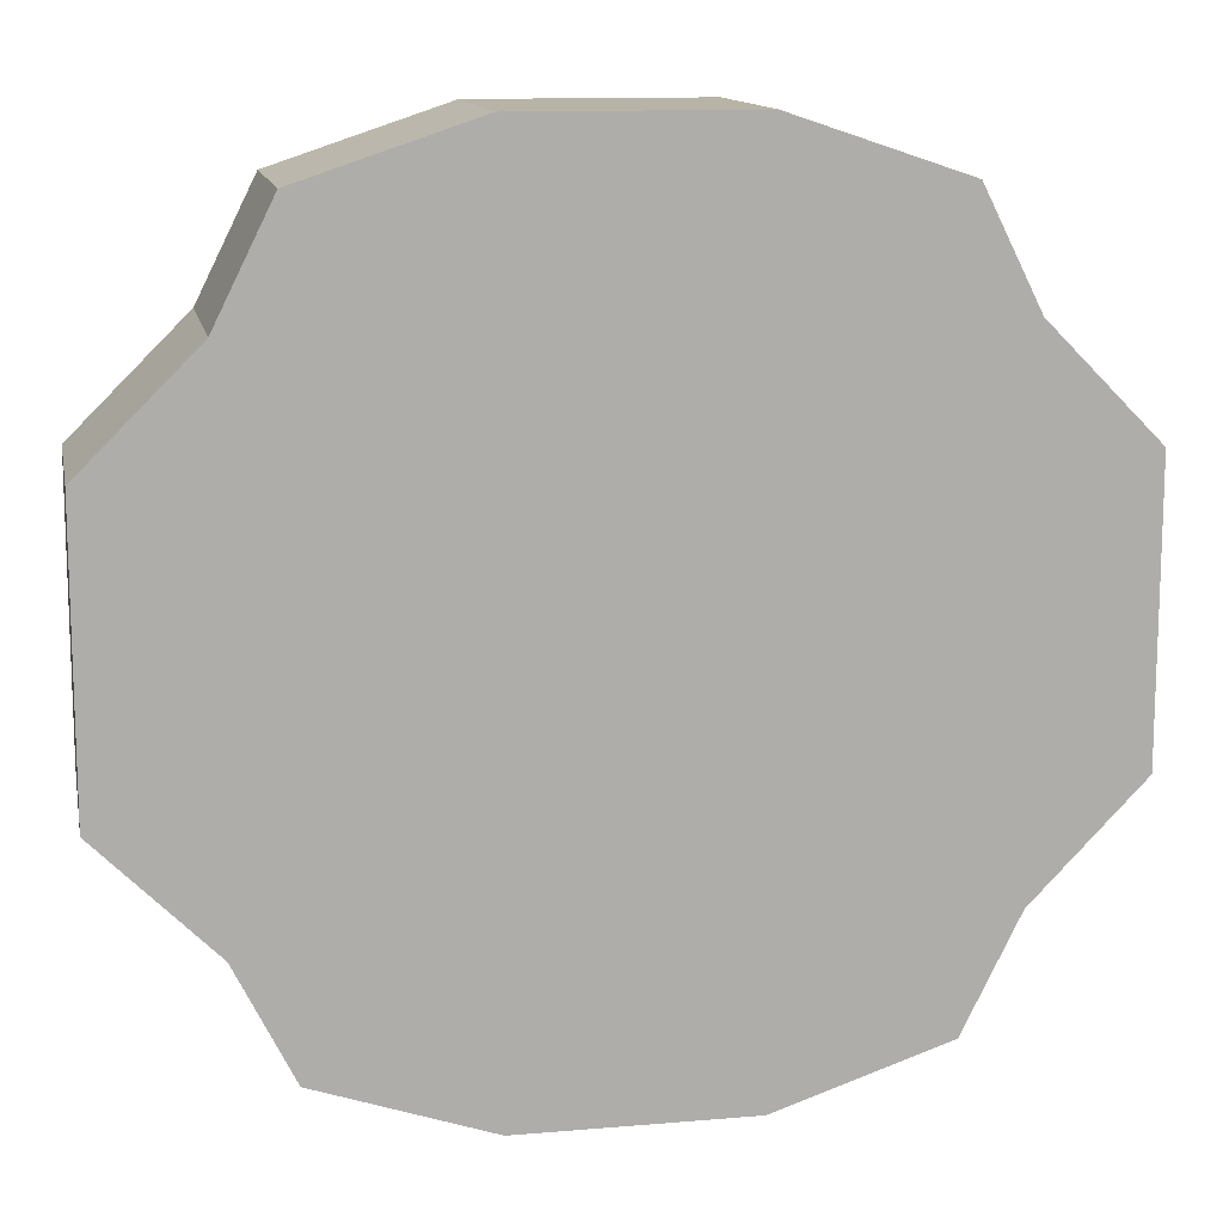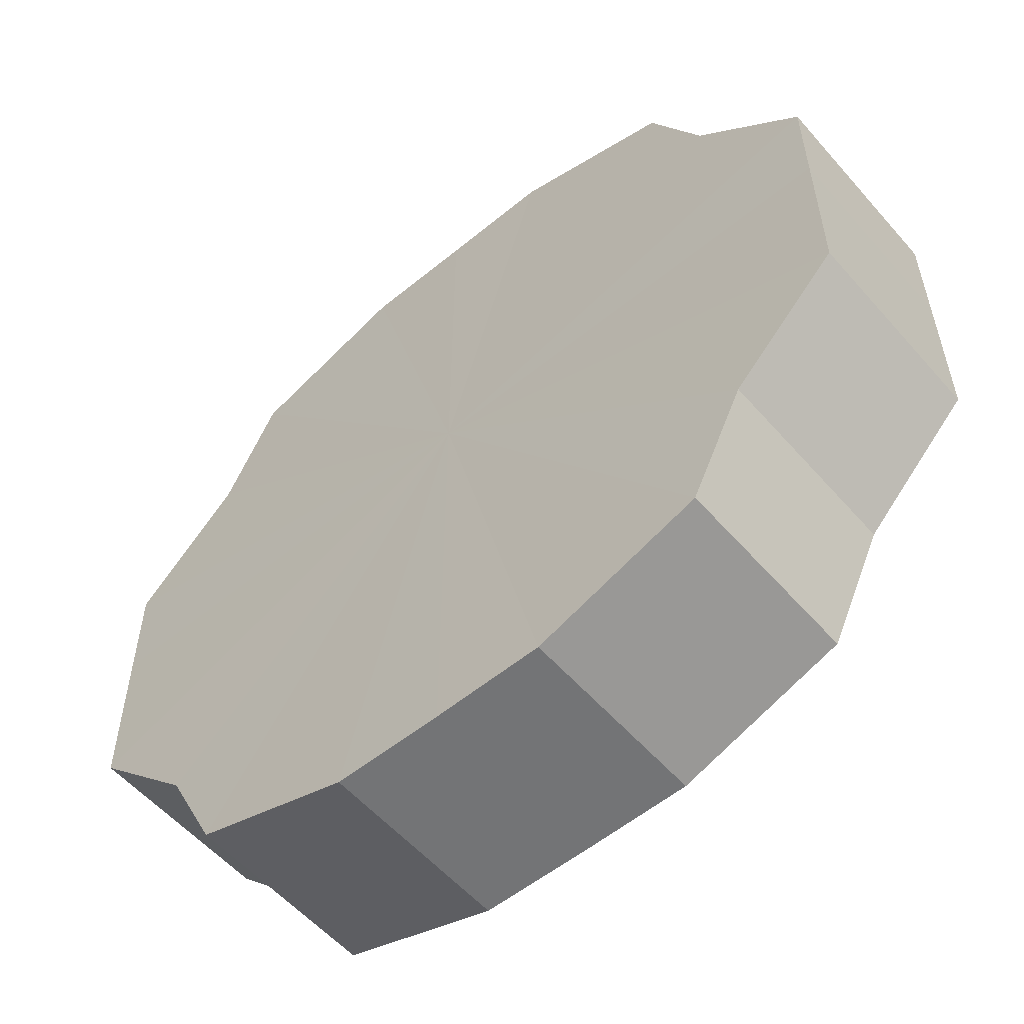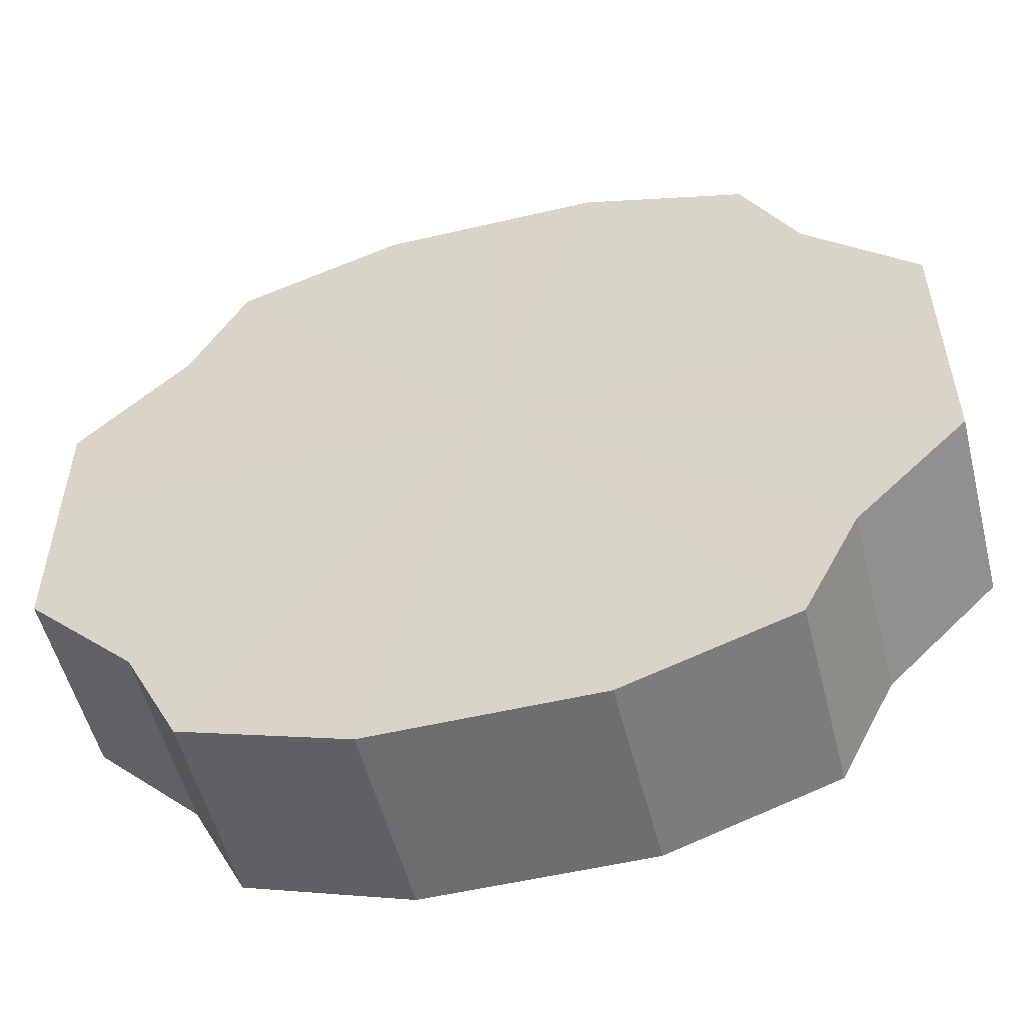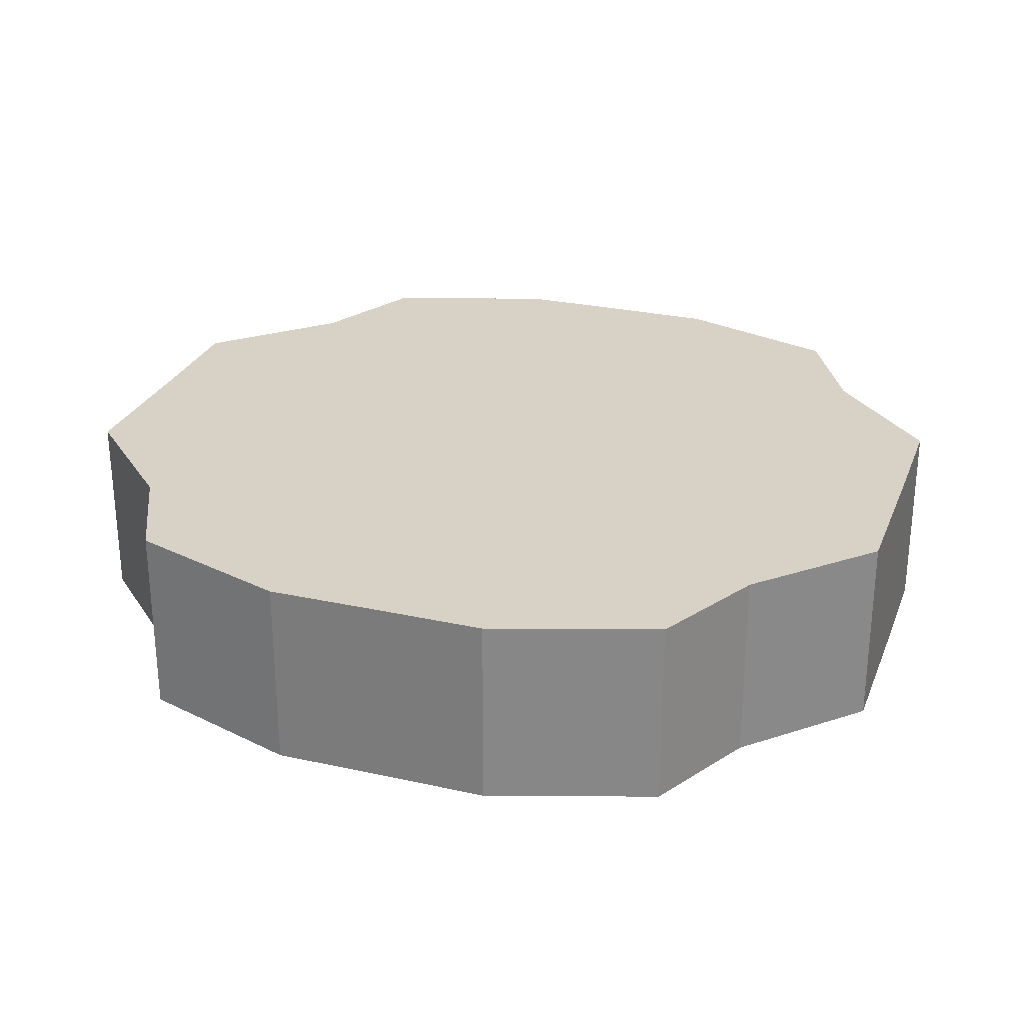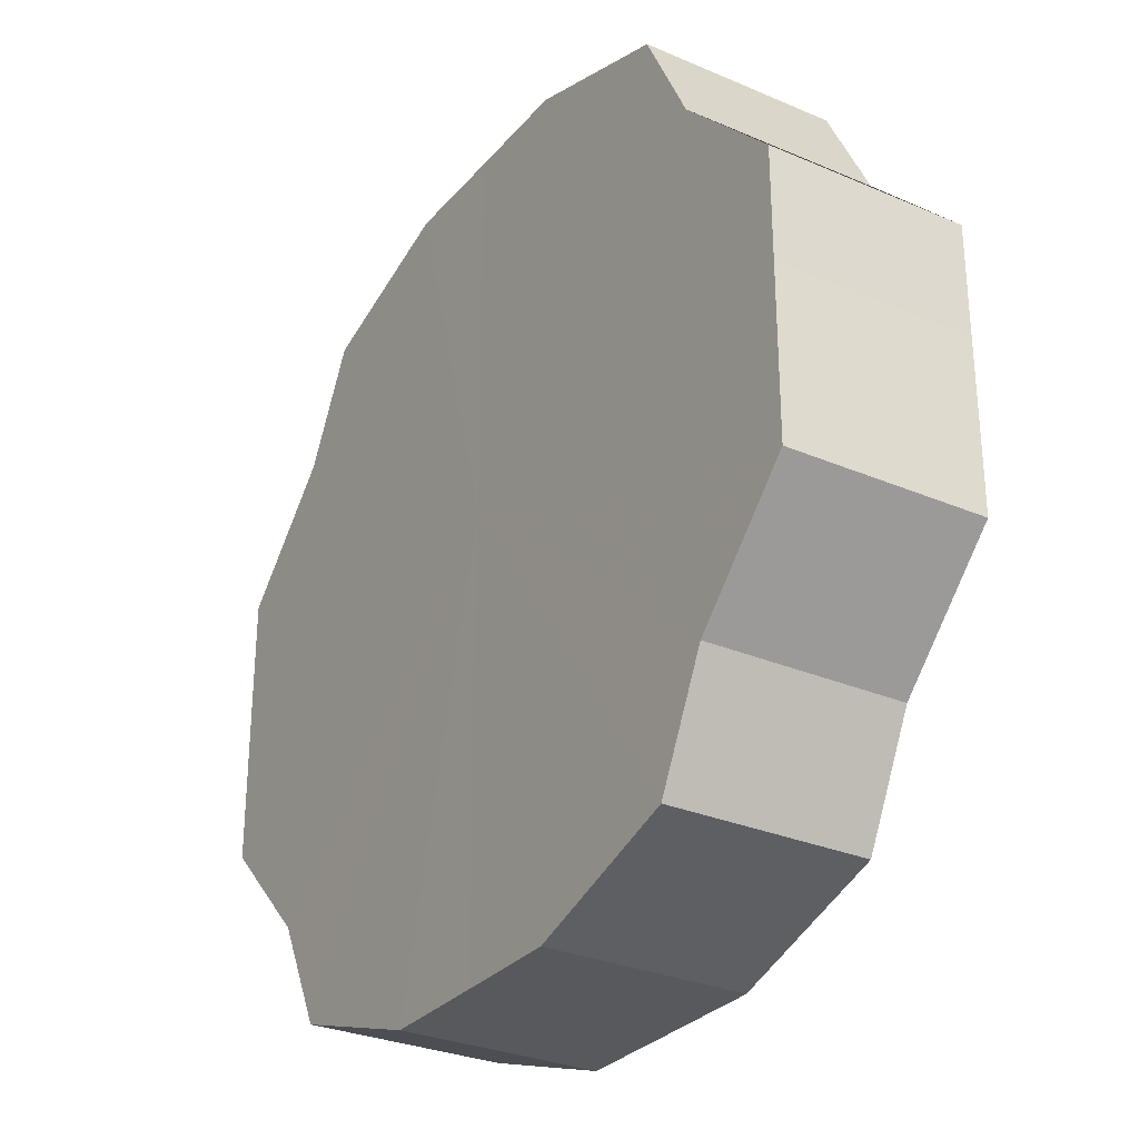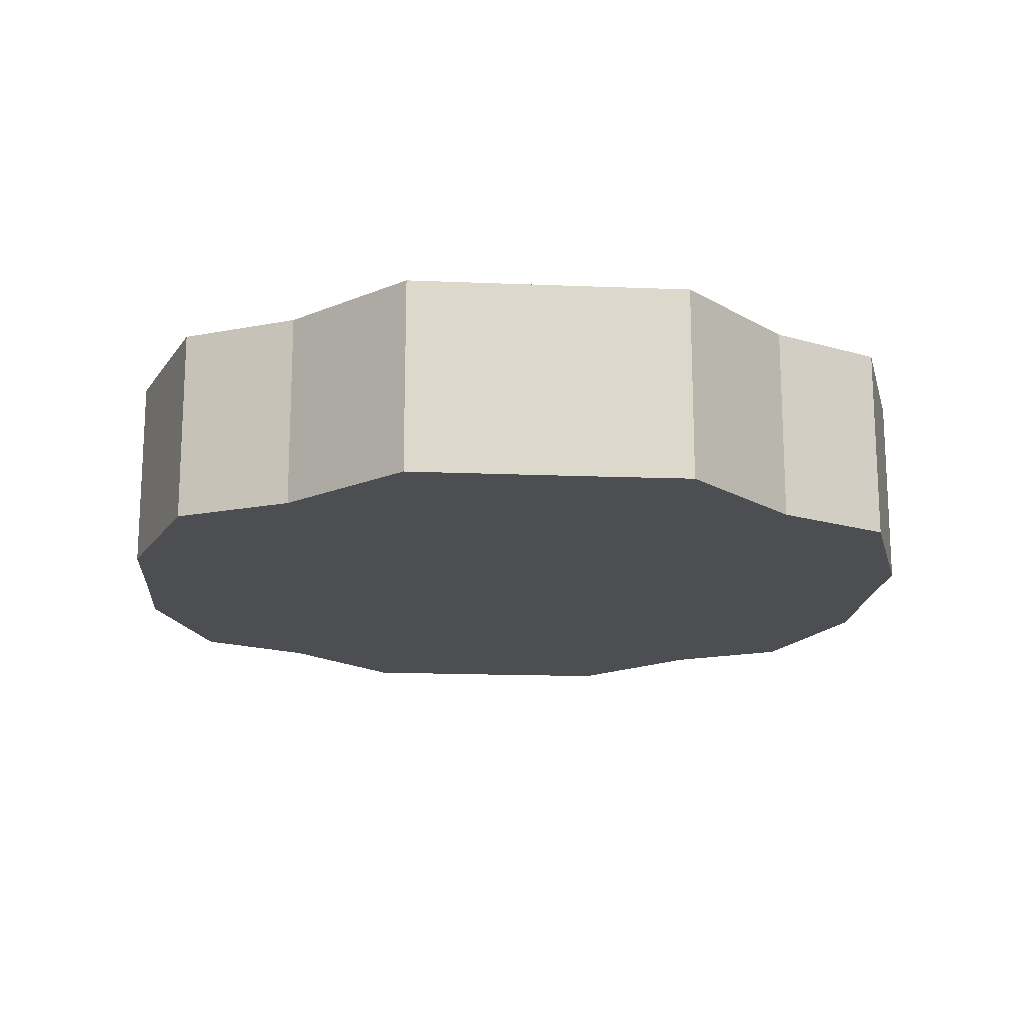
<metadata>
{"format":"obj","ext":"obj","renderer":"f3d","projection":"perspective","resolution":1024,"background":"white","views":[{"elev":12.7,"azim":-11.4,"up":"+Y"},{"elev":-56.2,"azim":40.6,"up":"+Y"},{"elev":-54.0,"azim":-166.0,"up":"+Y"},{"elev":27.4,"azim":18.9,"up":"+Z"},{"elev":-29.6,"azim":57.7,"up":"+Y"},{"elev":-16.8,"azim":85.4,"up":"+Z"}]}
</metadata>
<code>
o 18035
v 2249 1881 8.561
v 2249 1881 8.561
v 2249 1881 8.526
v 2249 1881 8.561
v 2249 1881 8.526
v 2249 1881 8.561
v 2249 1881 8.526
v 2249 1881 8.561
v 2249 1881 8.526
v 2249 1881 8.561
v 2249 1881 8.526
v 2249 1881 8.561
v 2249 1881 8.526
v 2249 1881 8.561
v 2249 1881 8.526
v 2249 1881 8.561
v 2249 1881 8.526
v 2249 1881 8.561
v 2249 1881 8.526
v 2249 1881 8.561
v 2249 1881 8.526
v 2249 1881 8.561
v 2249 1881 8.526
v 2249 1881 8.561
v 2249 1881 8.526
v 2249 1881 8.561
v 2249 1881 8.526
v 2249 1881 8.561
v 2249 1881 8.526
v 2249 1881 8.561
v 2249 1881 8.526
v 2249 1881 8.561
v 2249 1881 8.526
v 2249 1881 8.561
v 2249 1881 8.526
v 2249 1881 8.561
v 2249 1881 8.526
v 2249 1881 8.561
v 2249 1881 8.526
v 2249 1881 8.526
v 2249 1881 8.526
v 2249 1881 8.561
v 2249 1881 8.526
v 2249 1881 8.561
v 2249 1881 8.526
v 2249 1881 8.526
v 2249 1881 8.561
v 2249 1881 8.526
v 2249 1881 8.561
v 2249 1881 8.561
v 2249 1881 8.526
v 2249 1881 8.526
v 2249 1881 8.561
v 2249 1881 8.526
v 2249 1881 8.561
v 2249 1881 8.561
v 2249 1881 8.526
v 2249 1881 8.526
v 2249 1881 8.561
v 2249 1881 8.526
v 2249 1881 8.561
v 2249 1881 8.561
v 2249 1881 8.526
v 2249 1881 8.526
v 2249 1881 8.561
v 2249 1881 8.526
v 2249 1881 8.561
v 2249 1881 8.561
v 2249 1881 8.526
v 2249 1881 8.526
v 2249 1881 8.561
v 2249 1881 8.526
v 2249 1881 8.561
v 2249 1881 8.561
v 2249 1881 8.526
v 2249 1881 8.526
v 2249 1881 8.561
v 2249 1881 8.526
v 2249 1881 8.561
v 2249 1881 8.561
v 2249 1881 8.561
v 2249 1881 8.561
v 2249 1881 8.561
v 2249 1881 8.561
v 2249 1881 8.561
v 2249 1881 8.561
v 2249 1881 8.561
v 2249 1881 8.561
v 2249 1881 8.561
v 2249 1881 8.561
v 2249 1881 8.561
v 2249 1881 8.561
v 2249 1881 8.561
v 2249 1881 8.561
v 2249 1881 8.561
v 2249 1881 8.561
v 2249 1881 8.561
v 2249 1881 8.561
v 2249 1881 8.561
v 2249 1881 8.561
v 2249 1881 8.561
v 2249 1881 8.526
v 2249 1881 8.526
v 2249 1881 8.526
v 2249 1881 8.526
v 2249 1881 8.526
v 2249 1881 8.526
v 2249 1881 8.526
v 2249 1881 8.526
v 2249 1881 8.526
v 2249 1881 8.526
v 2249 1881 8.526
v 2249 1881 8.526
v 2249 1881 8.526
v 2249 1881 8.526
v 2249 1881 8.526
v 2249 1881 8.526
v 2249 1881 8.526
v 2249 1881 8.526
v 2249 1881 8.526
v 2249 1881 8.526
v 2249 1881 8.526
f 1 2 3
f 2 4 5
f 6 1 7
f 4 8 9
f 10 6 11
f 8 12 13
f 14 10 15
f 12 16 17
f 18 14 19
f 16 20 21
f 22 18 23
f 20 24 25
f 26 22 27
f 24 28 29
f 30 26 31
f 28 32 33
f 34 30 35
f 32 36 37
f 38 34 39
f 36 38 40
f 41 42 43
f 43 44 45
f 46 47 41
f 48 49 46
f 45 50 51
f 52 53 48
f 54 55 52
f 51 56 57
f 58 59 54
f 60 61 58
f 57 62 63
f 64 65 60
f 66 67 64
f 63 68 69
f 70 71 66
f 72 73 70
f 69 74 75
f 76 77 72
f 78 79 76
f 75 80 78
f 81 82 83
f 81 84 82
f 81 83 85
f 81 86 84
f 81 85 87
f 81 88 86
f 81 87 89
f 81 90 88
f 81 89 91
f 81 92 90
f 81 91 93
f 81 94 92
f 81 93 95
f 81 96 94
f 81 95 97
f 81 98 96
f 81 97 99
f 81 100 98
f 81 99 101
f 81 101 100
f 102 103 104
f 102 105 103
f 102 104 106
f 102 107 105
f 102 106 108
f 102 109 107
f 102 108 110
f 102 111 109
f 102 110 112
f 102 113 111
f 102 112 114
f 102 115 113
f 102 114 116
f 102 117 115
f 102 116 118
f 102 119 117
f 102 118 120
f 102 121 119
f 102 120 122
f 102 122 121

</code>
